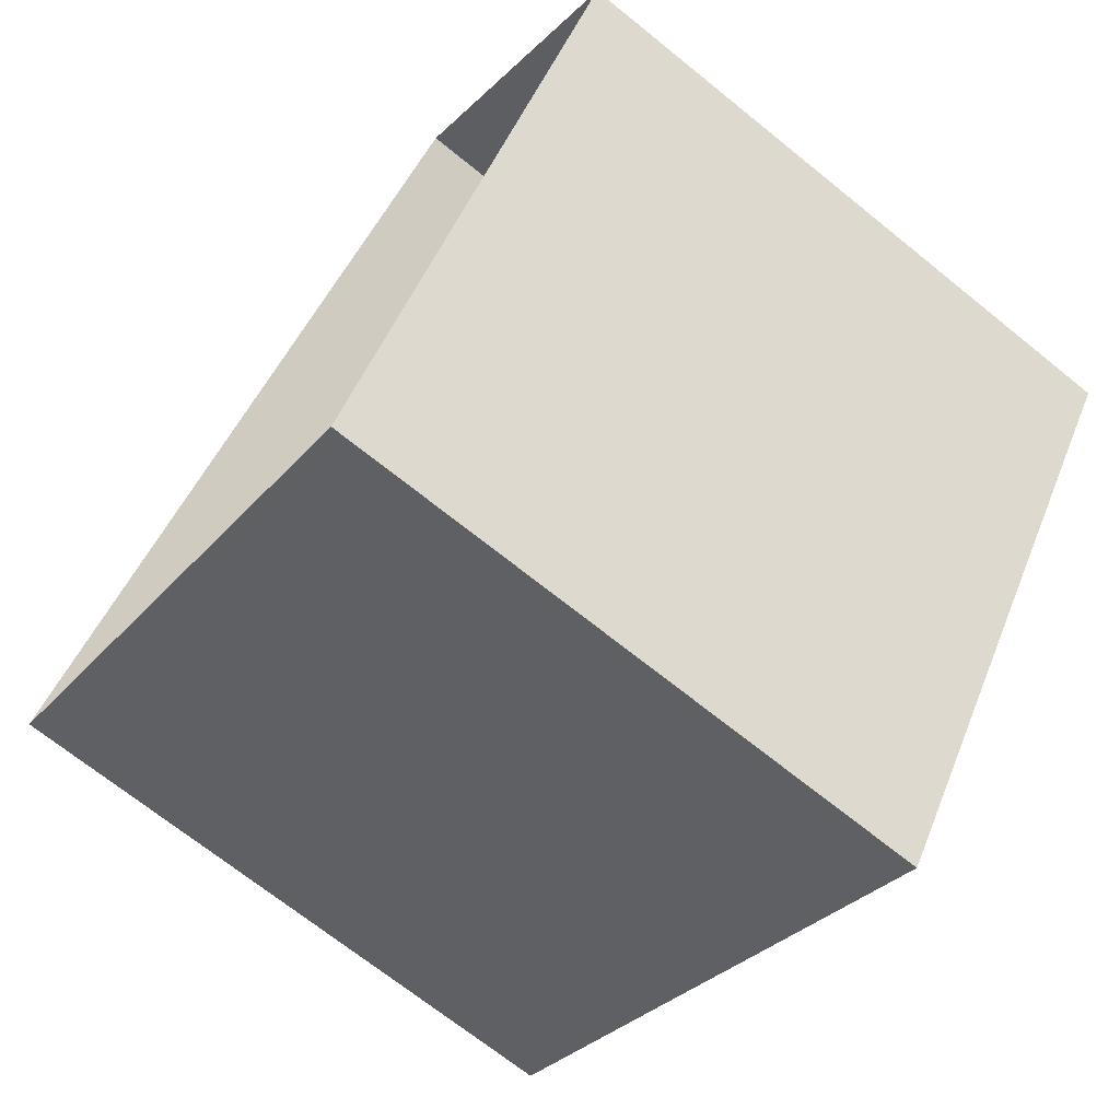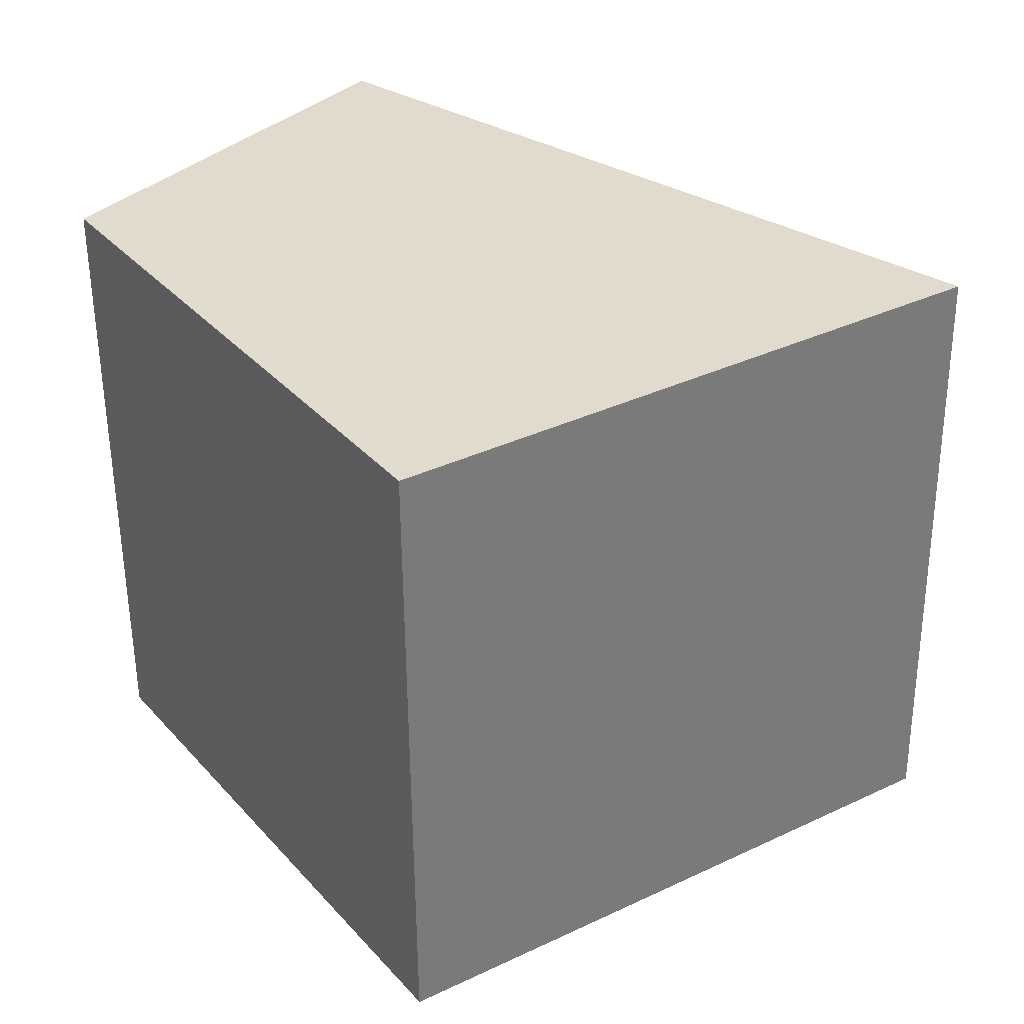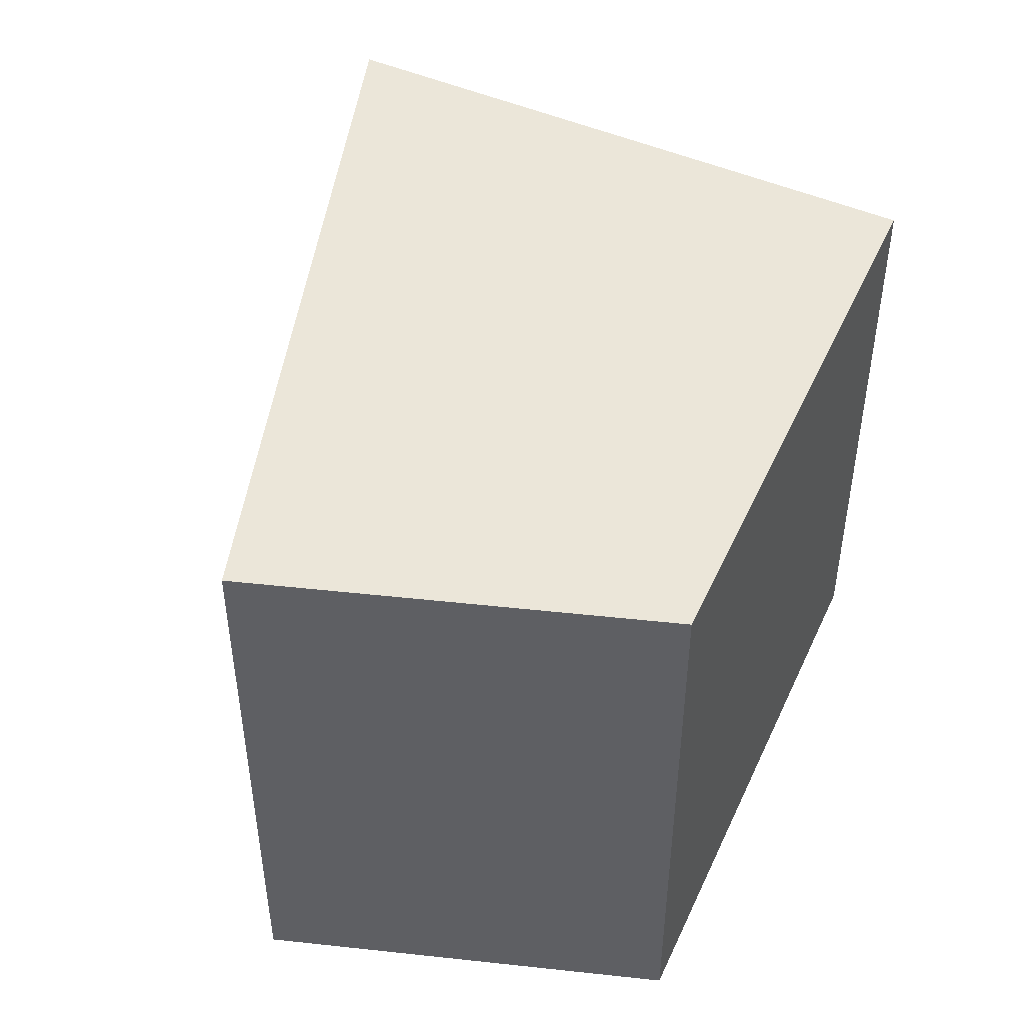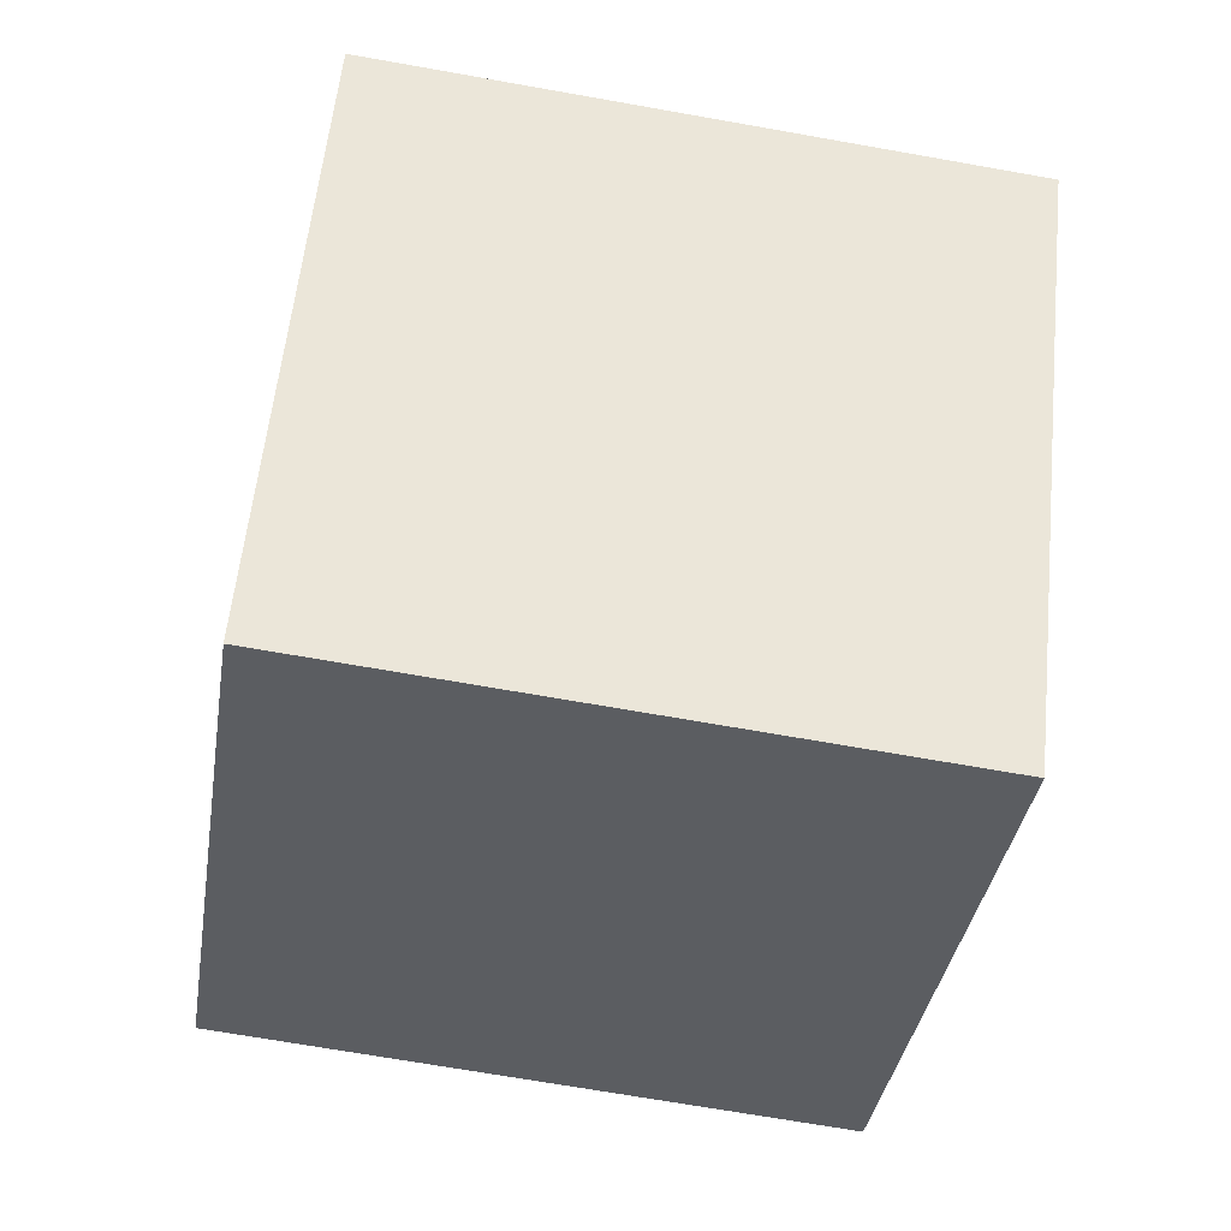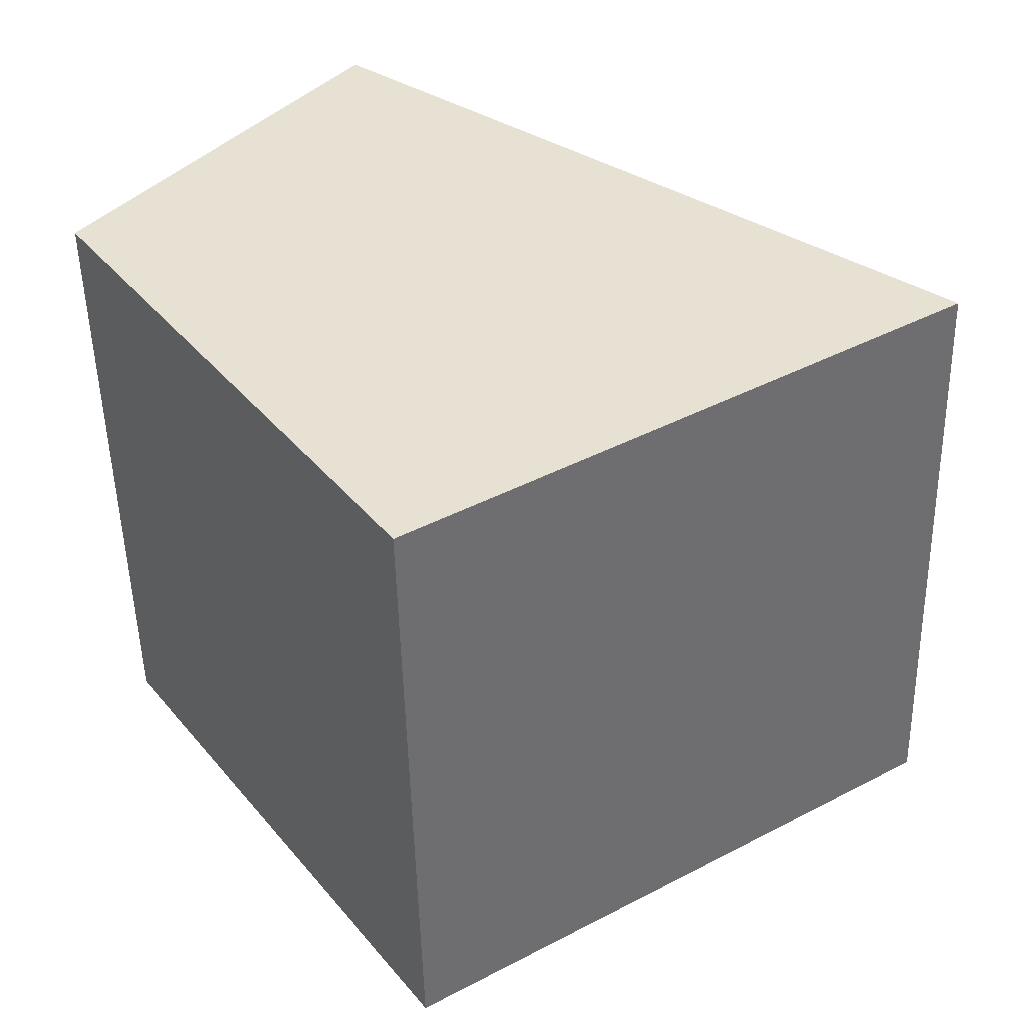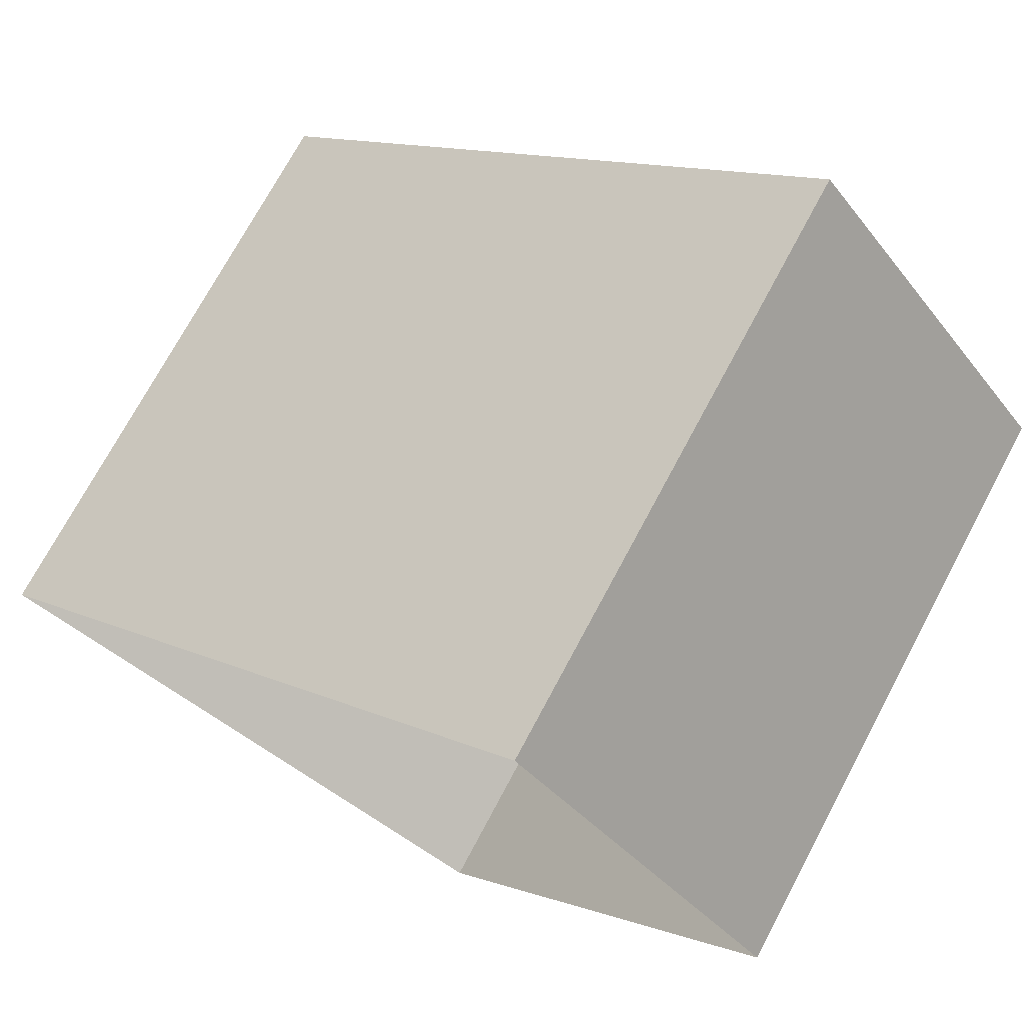
<metadata>
{"format":"obj","ext":"obj","renderer":"f3d","projection":"perspective","resolution":1024,"background":"white","views":[{"elev":-69.3,"azim":-128.9,"up":"+Y"},{"elev":-56.0,"azim":0.3,"up":"+Y"},{"elev":48.3,"azim":-121.4,"up":"+Z"},{"elev":-68.0,"azim":-100.1,"up":"+Y"},{"elev":-50.8,"azim":1.2,"up":"+Y"},{"elev":72.6,"azim":-152.1,"up":"+Y"}]}
</metadata>
<code>
v -2.2e+05 -1.244e+05 27
v -2.199e+05 -1.244e+05 27
v -2.2e+05 -1.244e+05 27
v -2.2e+05 -1.244e+05 27
v -2.2e+05 -1.244e+05 30.51
v -2.2e+05 -1.244e+05 30.51
v -2.2e+05 -1.244e+05 30.51
v -2.199e+05 -1.244e+05 30.51
f 1 2 3
f 4 1 3
f 5 6 7
f 8 5 7
f 6 1 4
f 6 5 1
f 8 2 1
f 5 8 1
f 7 3 2
f 8 7 2
f 7 4 3
f 7 6 4

</code>
